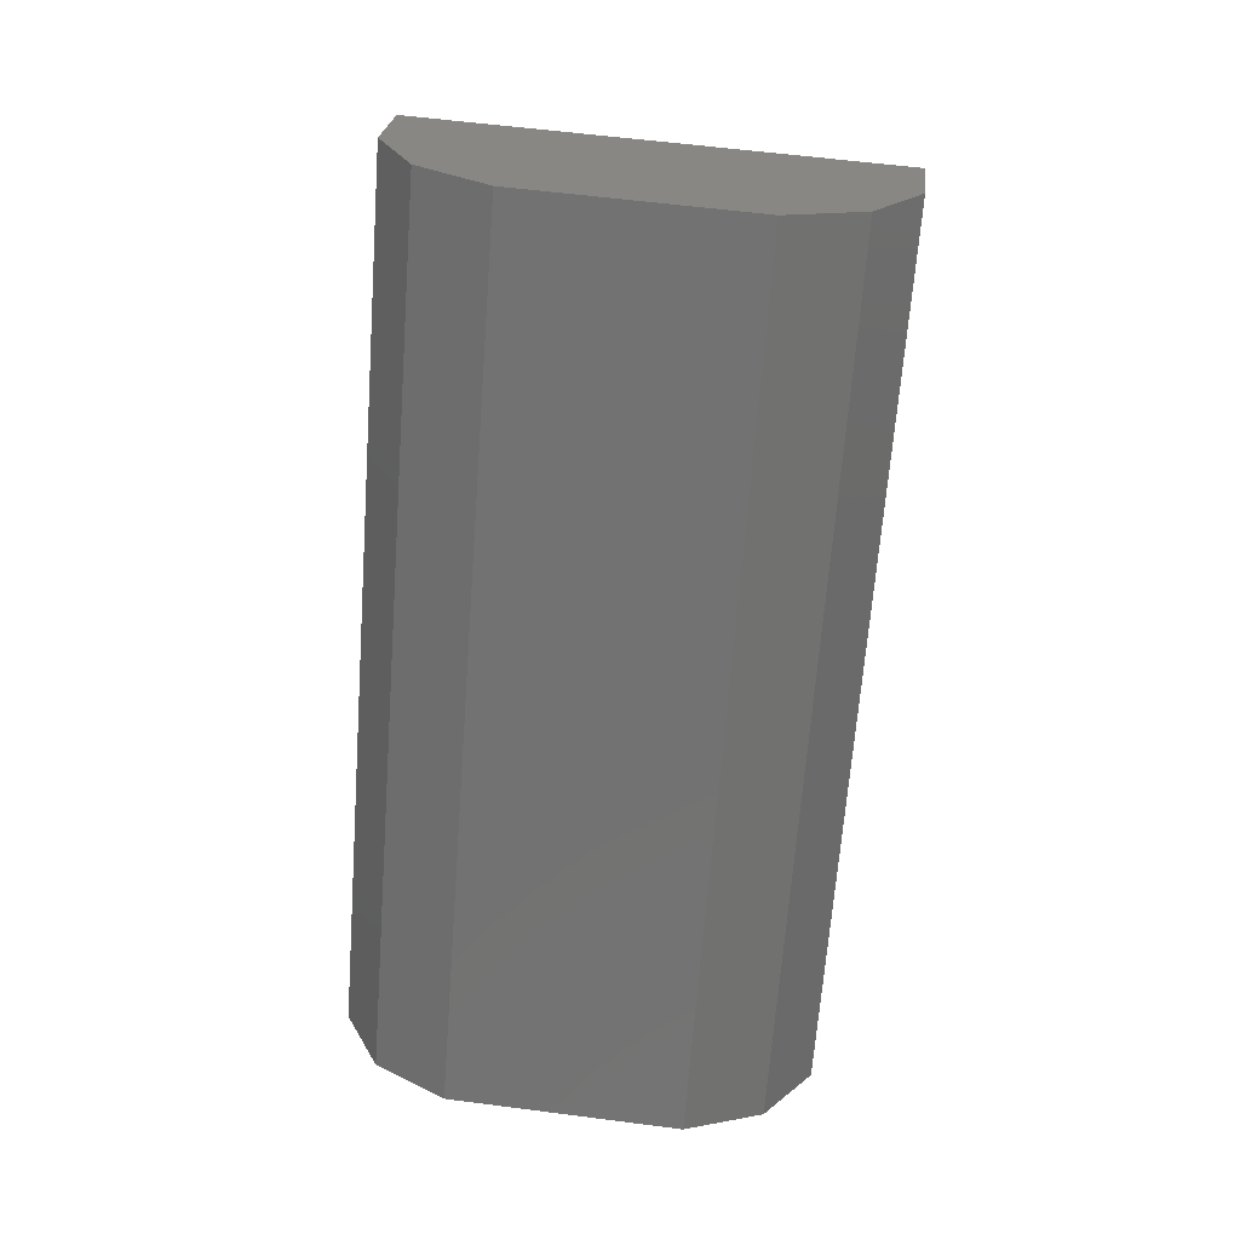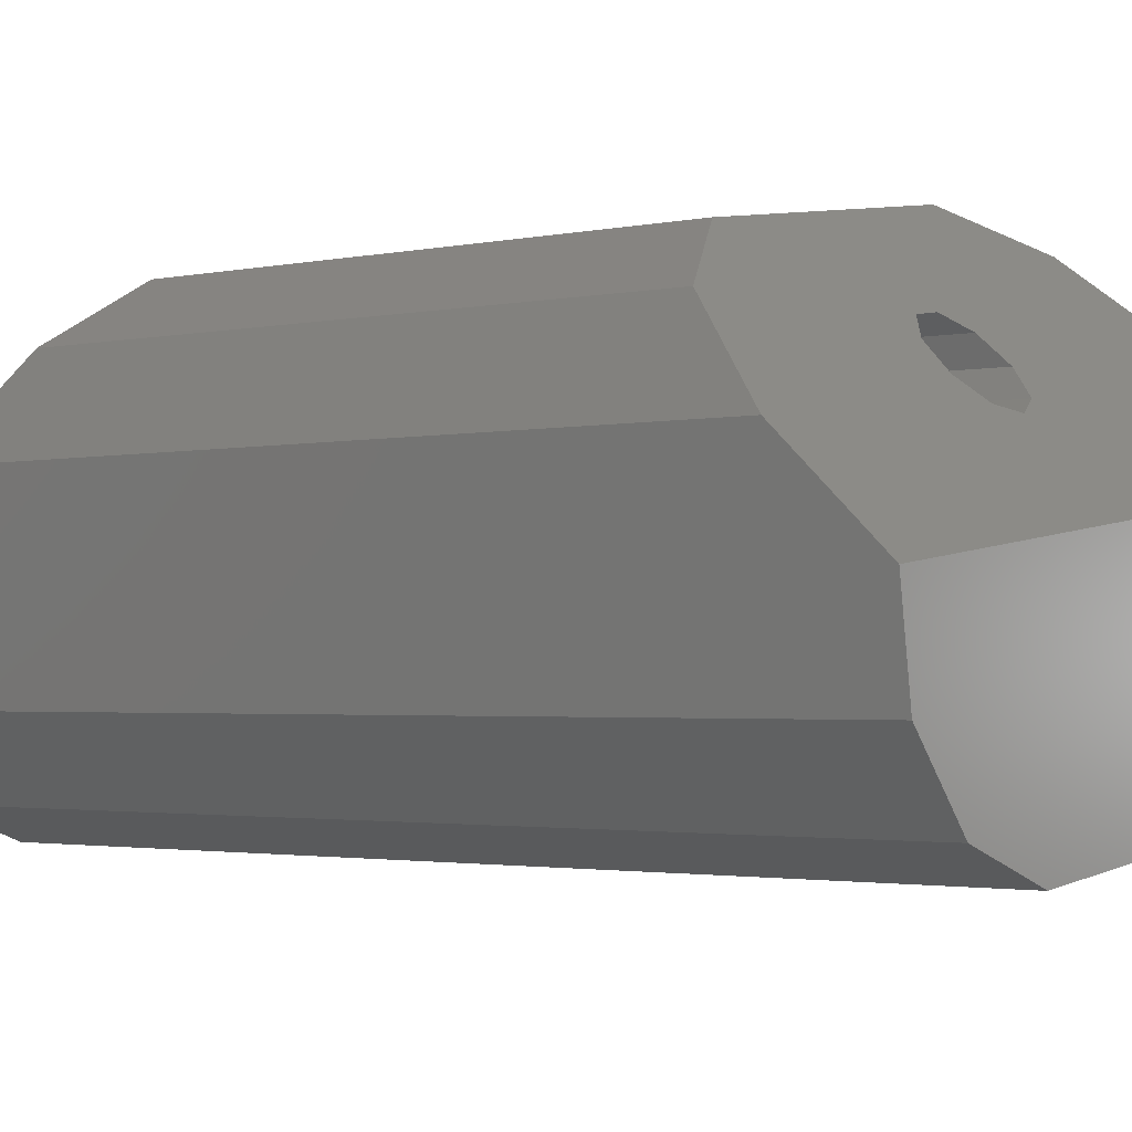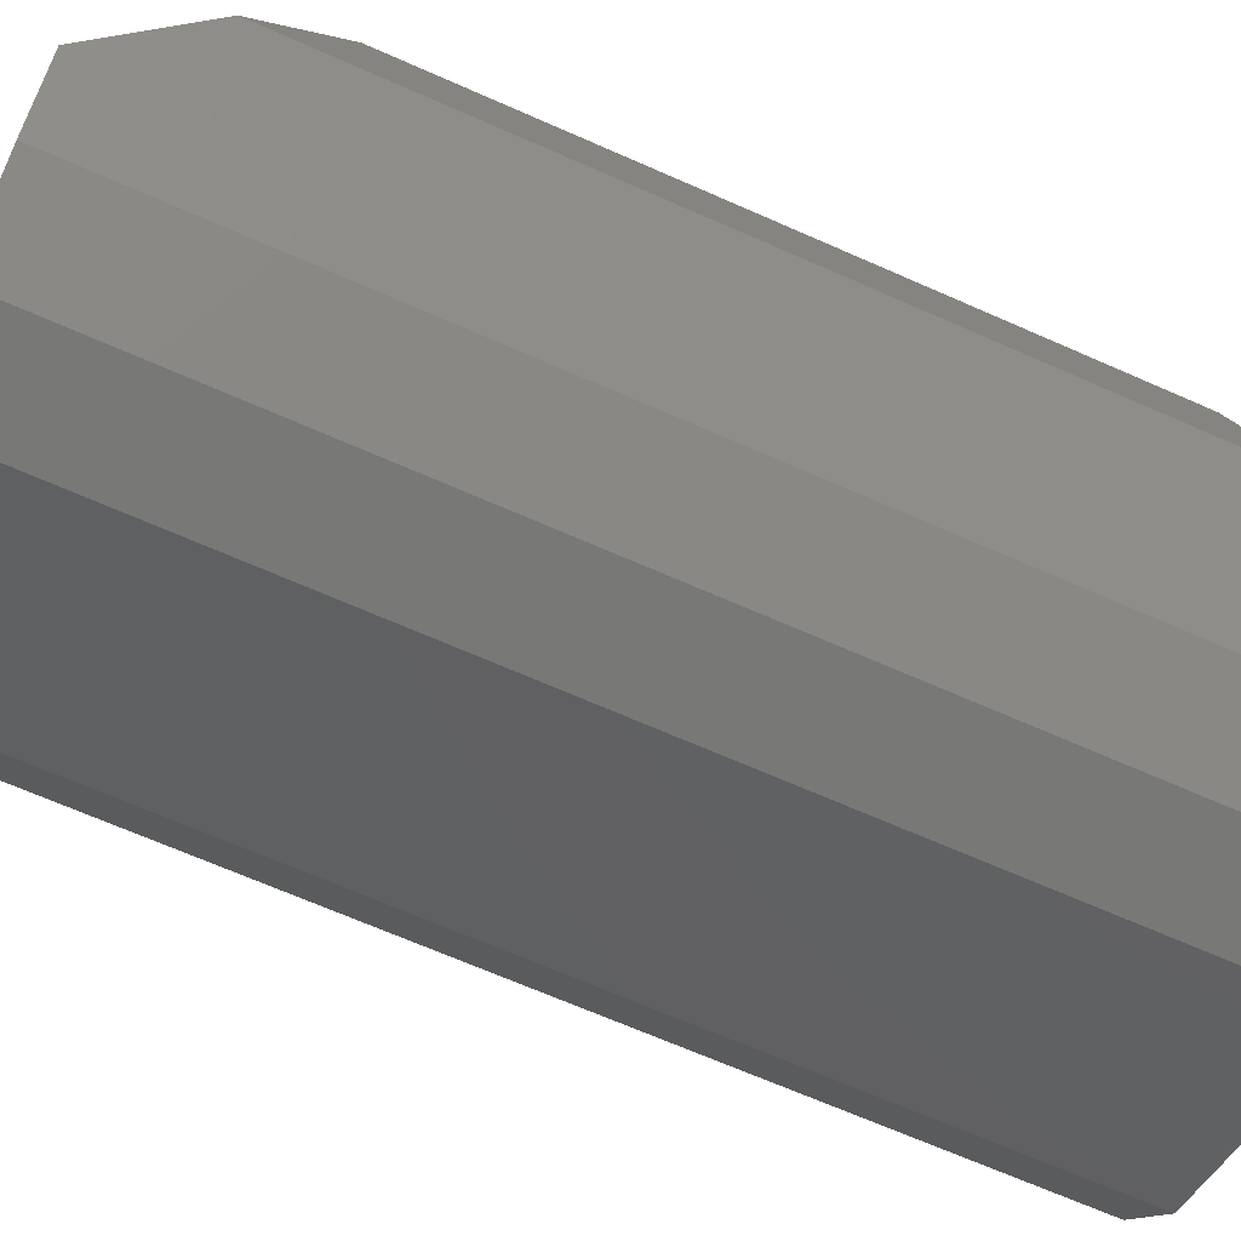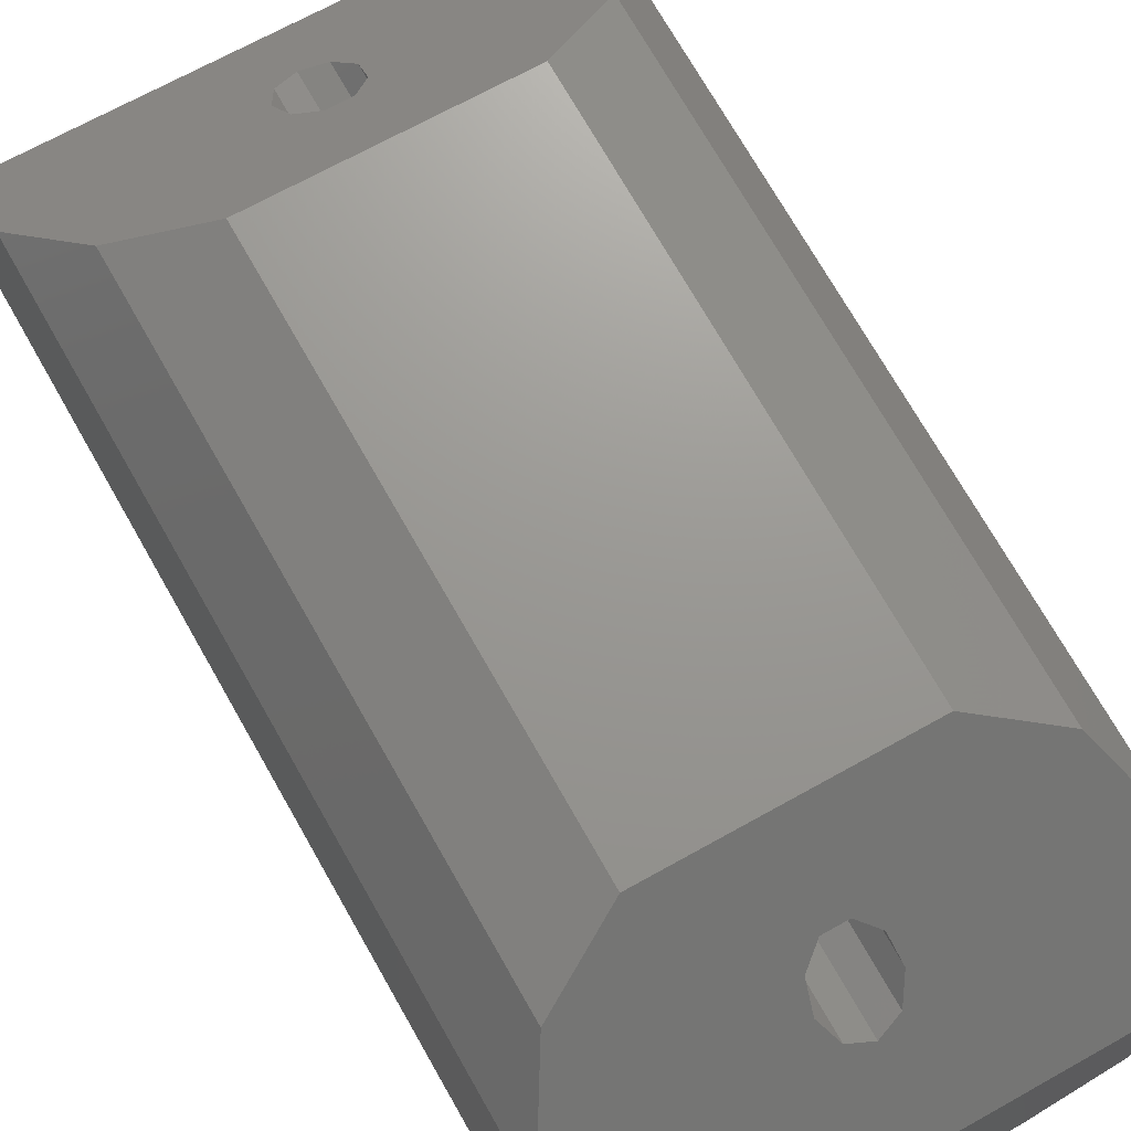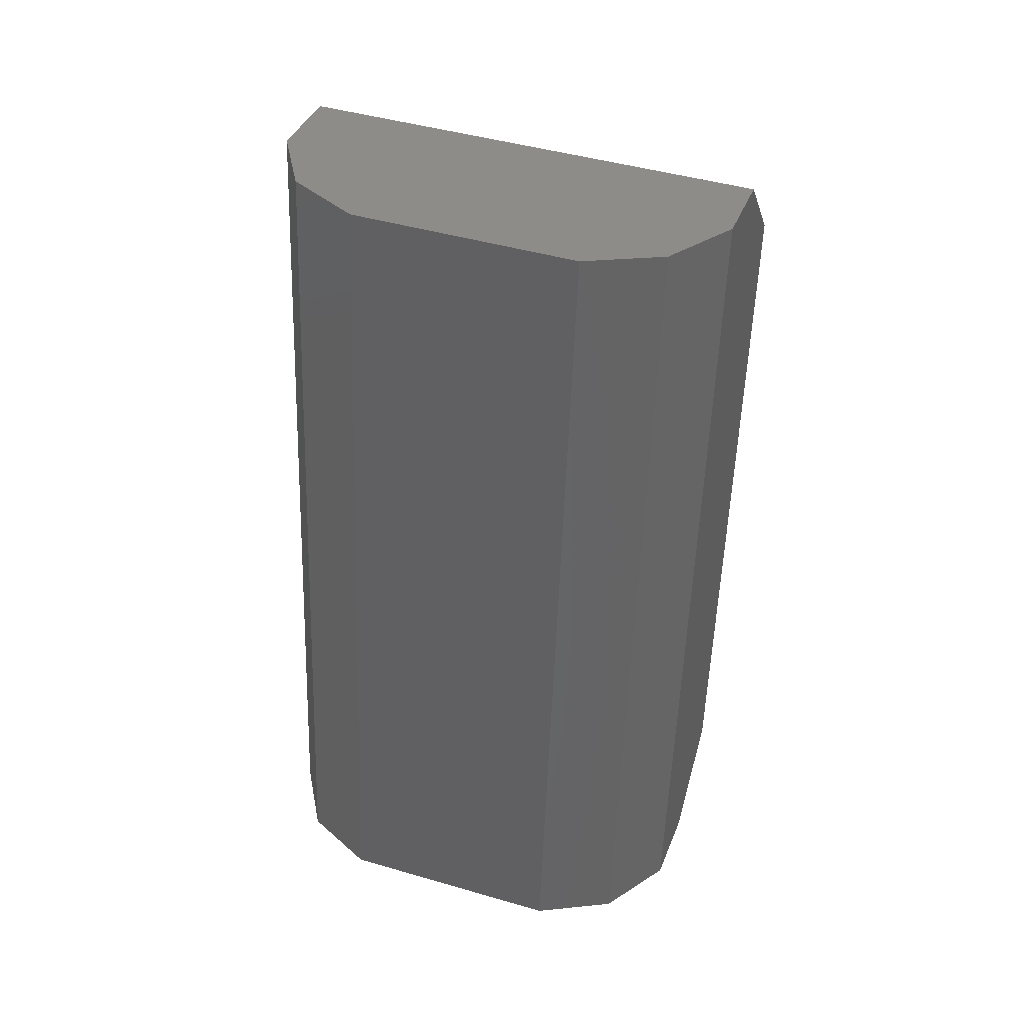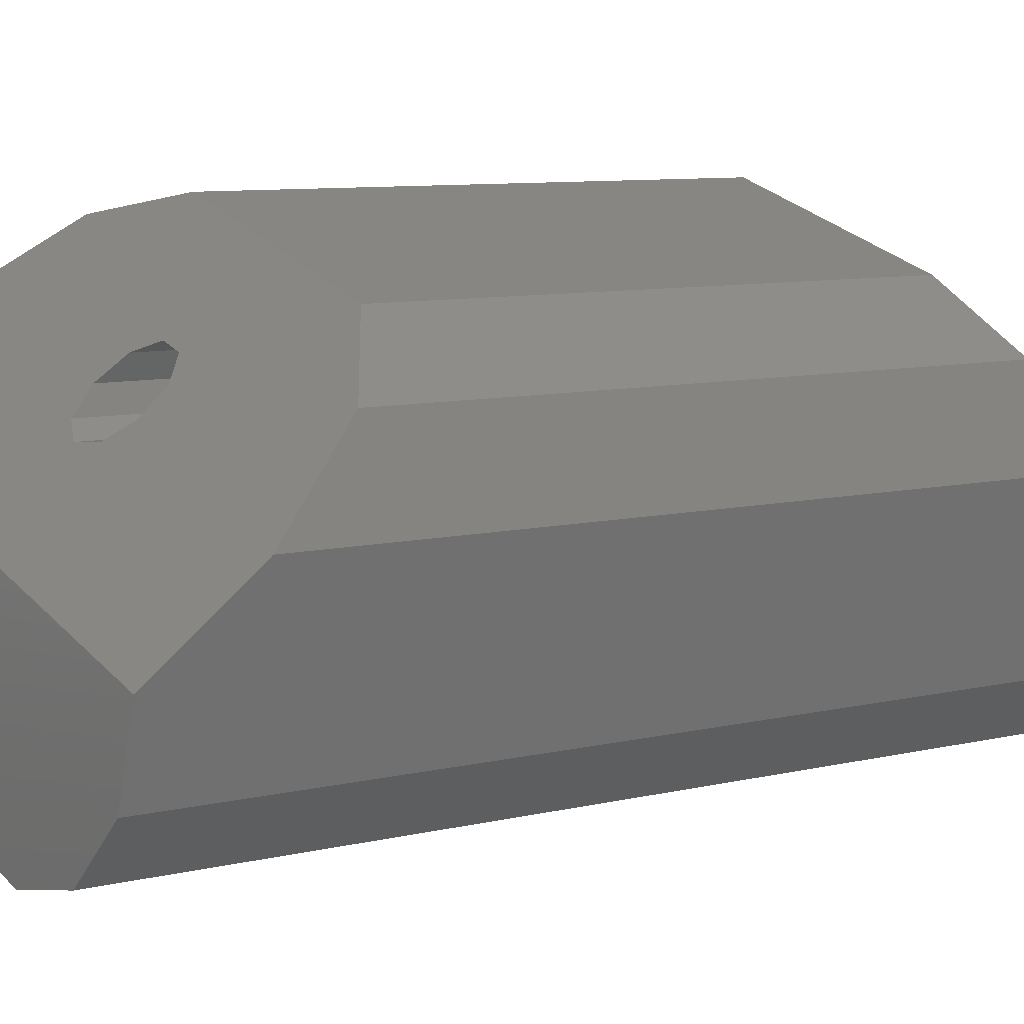
<metadata>
{"format":"stl","ext":"stl","renderer":"f3d","projection":"perspective","resolution":1024,"background":"white","views":[{"elev":15.1,"azim":-171.6,"up":"+Y"},{"elev":12.2,"azim":-44.1,"up":"+Z"},{"elev":-43.7,"azim":73.4,"up":"+Z"},{"elev":61.1,"azim":155.8,"up":"+Z"},{"elev":26.8,"azim":-158.5,"up":"+Y"},{"elev":24.3,"azim":62.0,"up":"+Z"}]}
</metadata>
<code>
# stl→obj: 52 verts, 110 faces
v -31.71 160.3 -36.39
v -25.86 161.6 -31.96
v -32.91 160.6 -34.12
v -29.52 160.3 -37.7
v -27.13 160.5 -37.82
v -22.63 161 -38.05
v -20.36 161.4 -36.96
v -18.99 161.8 -34.82
v -18.9 162.3 -32.31
v -32.83 161 -31.6
v -25.99 163.9 -30.3
v -26.65 164.1 -30.08
v -32.99 163.9 -29.5
v -27.02 164.8 -29.57
v -31.84 166.6 -27.71
v -26.95 165.5 -29.02
v -29.69 168.2 -26.82
v -26.46 166.1 -28.68
v -27.3 168.4 -26.94
v -25.78 166.2 -28.72
v -22.8 168.8 -27.17
v -25.23 165.7 -29.11
v -20.49 167.6 -28.28
v -25.07 164.9 -29.67
v -19.07 165.2 -30.2
v -25.37 164.2 -30.14
v -35.57 187 -38.39
v -28.52 188 -36.23
v -34.36 186.7 -40.67
v -32.17 186.7 -41.97
v -29.78 186.9 -42.1
v -25.28 187.4 -42.32
v -23.01 187.8 -41.24
v -21.64 188.2 -39.1
v -21.55 188.7 -36.59
v -35.48 187.4 -35.88
v -28.25 186.4 -33.94
v -28.86 186.1 -33.64
v -35.14 185.3 -32.96
v -29.12 185.6 -32.95
v -33.55 183.6 -30.46
v -28.91 185.1 -32.18
v -31.16 182.8 -29.19
v -28.33 184.8 -31.71
v -28.77 183 -29.31
v -27.65 184.8 -31.74
v -24.27 183.4 -29.54
v -27.19 185.2 -32.27
v -22.2 184.6 -31.04
v -27.16 185.8 -33.05
v -21.21 186.6 -33.67
v -27.58 186.2 -33.71
f 1 2 3
f 4 2 1
f 5 2 4
f 6 2 5
f 7 2 6
f 8 2 7
f 2 2 8
f 9 2 8
f 3 2 10
f 11 10 2
f 11 12 10
f 12 13 10
f 12 14 13
f 14 15 13
f 14 16 15
f 16 17 15
f 16 18 17
f 18 19 17
f 18 20 19
f 20 21 19
f 20 22 21
f 22 23 21
f 22 24 23
f 24 25 23
f 24 26 25
f 26 9 25
f 26 11 9
f 11 2 9
f 11 11 2
f 27 28 29
f 29 28 30
f 30 28 31
f 31 28 32
f 32 28 33
f 33 28 34
f 34 28 28
f 34 28 35
f 36 28 27
f 28 36 37
f 36 38 37
f 36 39 38
f 39 40 38
f 39 41 40
f 41 42 40
f 41 43 42
f 43 44 42
f 43 45 44
f 45 46 44
f 45 47 46
f 47 48 46
f 47 49 48
f 49 50 48
f 49 51 50
f 51 52 50
f 51 35 52
f 35 37 52
f 35 28 37
f 28 37 37
f 27 1 3
f 27 29 1
f 29 4 1
f 29 30 4
f 30 5 4
f 30 31 5
f 31 6 5
f 31 32 6
f 32 7 6
f 32 33 7
f 33 8 7
f 33 34 8
f 10 13 36
f 13 39 36
f 13 15 39
f 15 41 39
f 15 17 41
f 17 43 41
f 17 19 43
f 19 45 43
f 19 21 45
f 21 47 45
f 21 23 47
f 23 49 47
f 23 25 49
f 25 51 49
f 25 9 51
f 9 35 51
f 36 27 3
f 10 36 3
f 8 34 35
f 8 35 9
f 37 12 11
f 12 37 38
f 38 14 12
f 14 38 40
f 40 16 14
f 16 40 42
f 42 18 16
f 18 42 44
f 44 20 18
f 20 44 46
f 46 22 20
f 22 46 48
f 48 24 22
f 24 48 50
f 50 26 24
f 26 50 52
f 52 11 26
f 11 52 37
f 37 11 11
f 11 37 37

</code>
